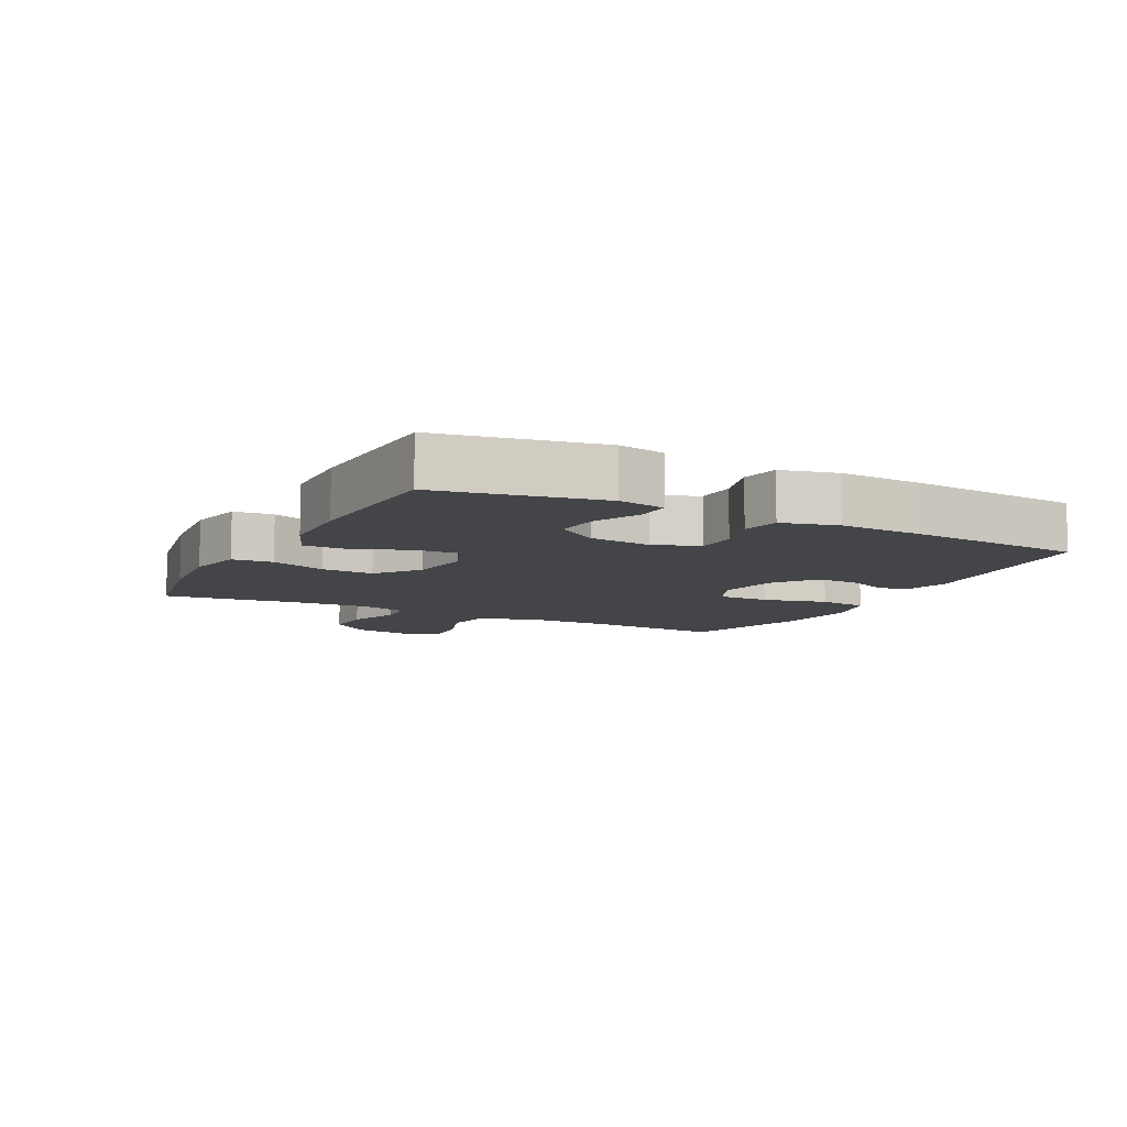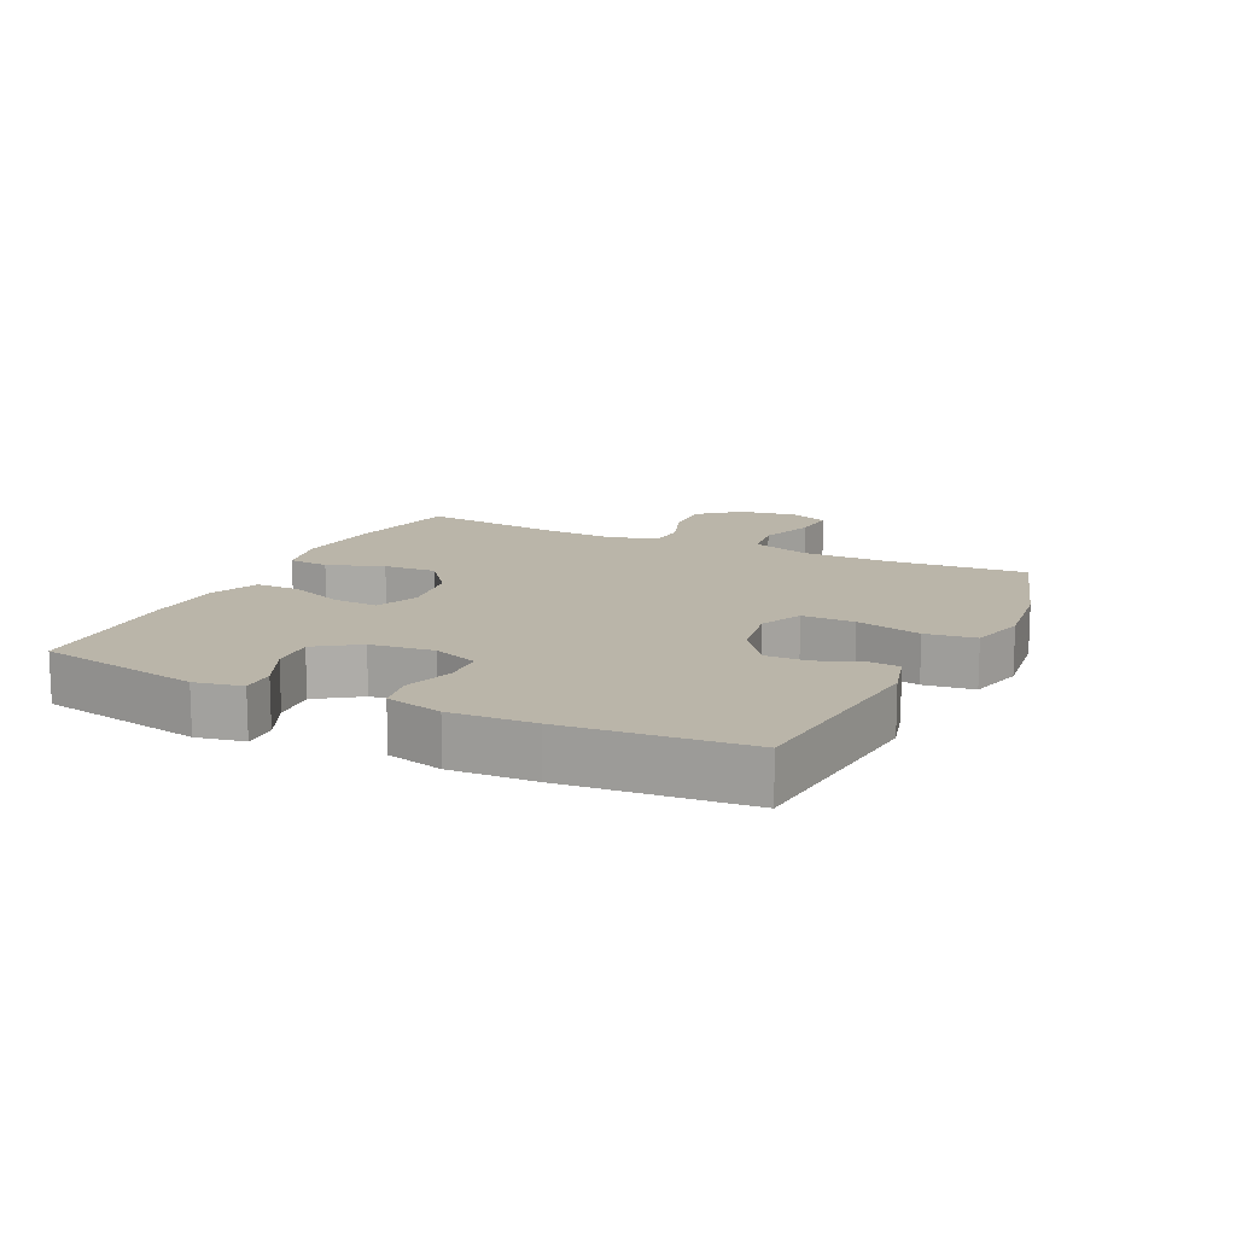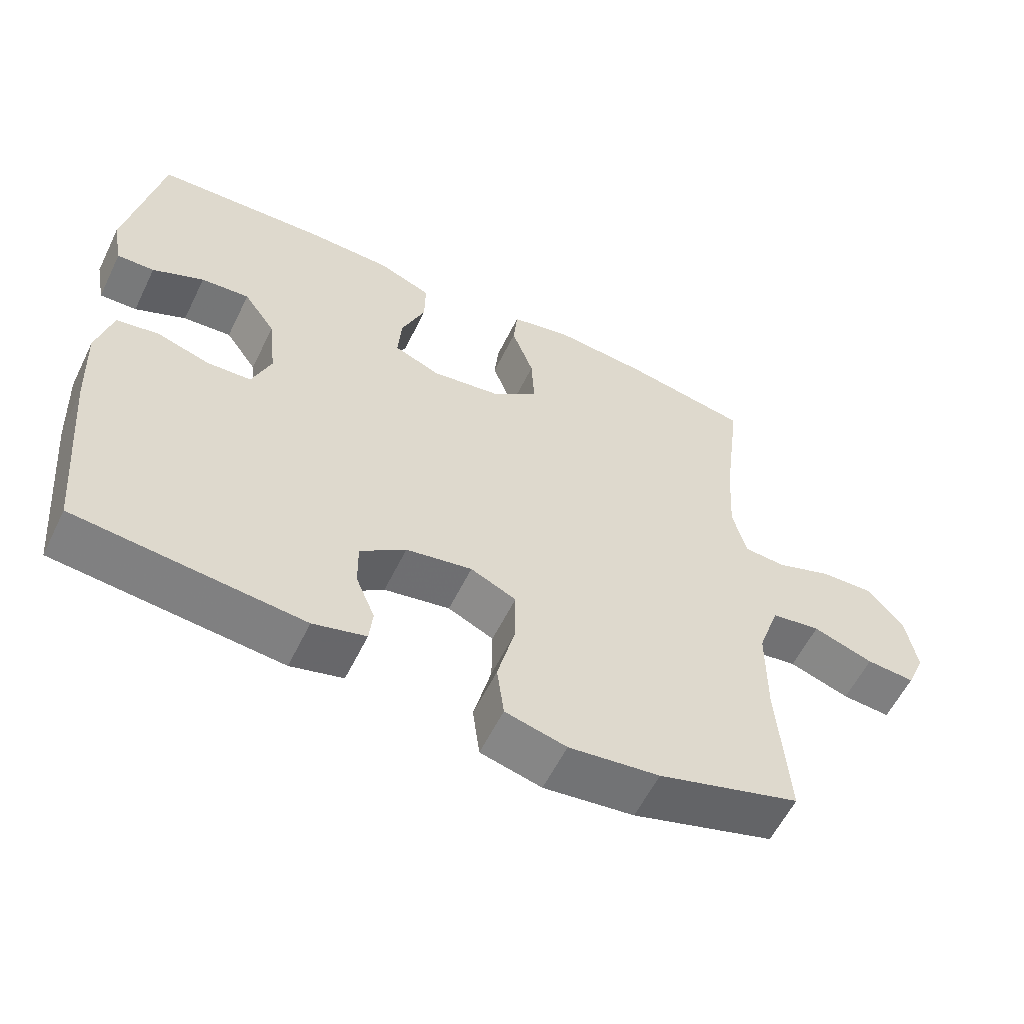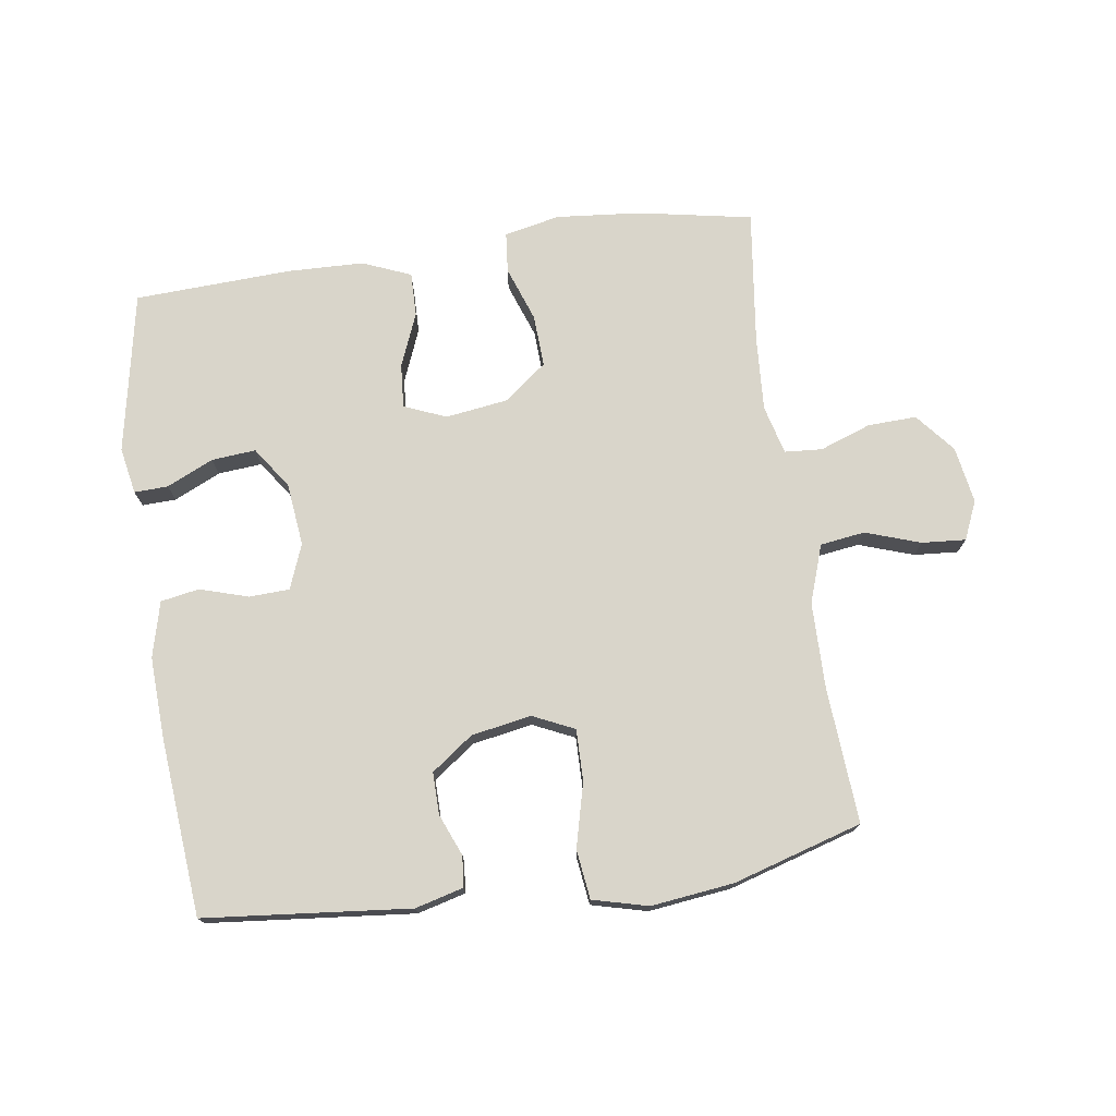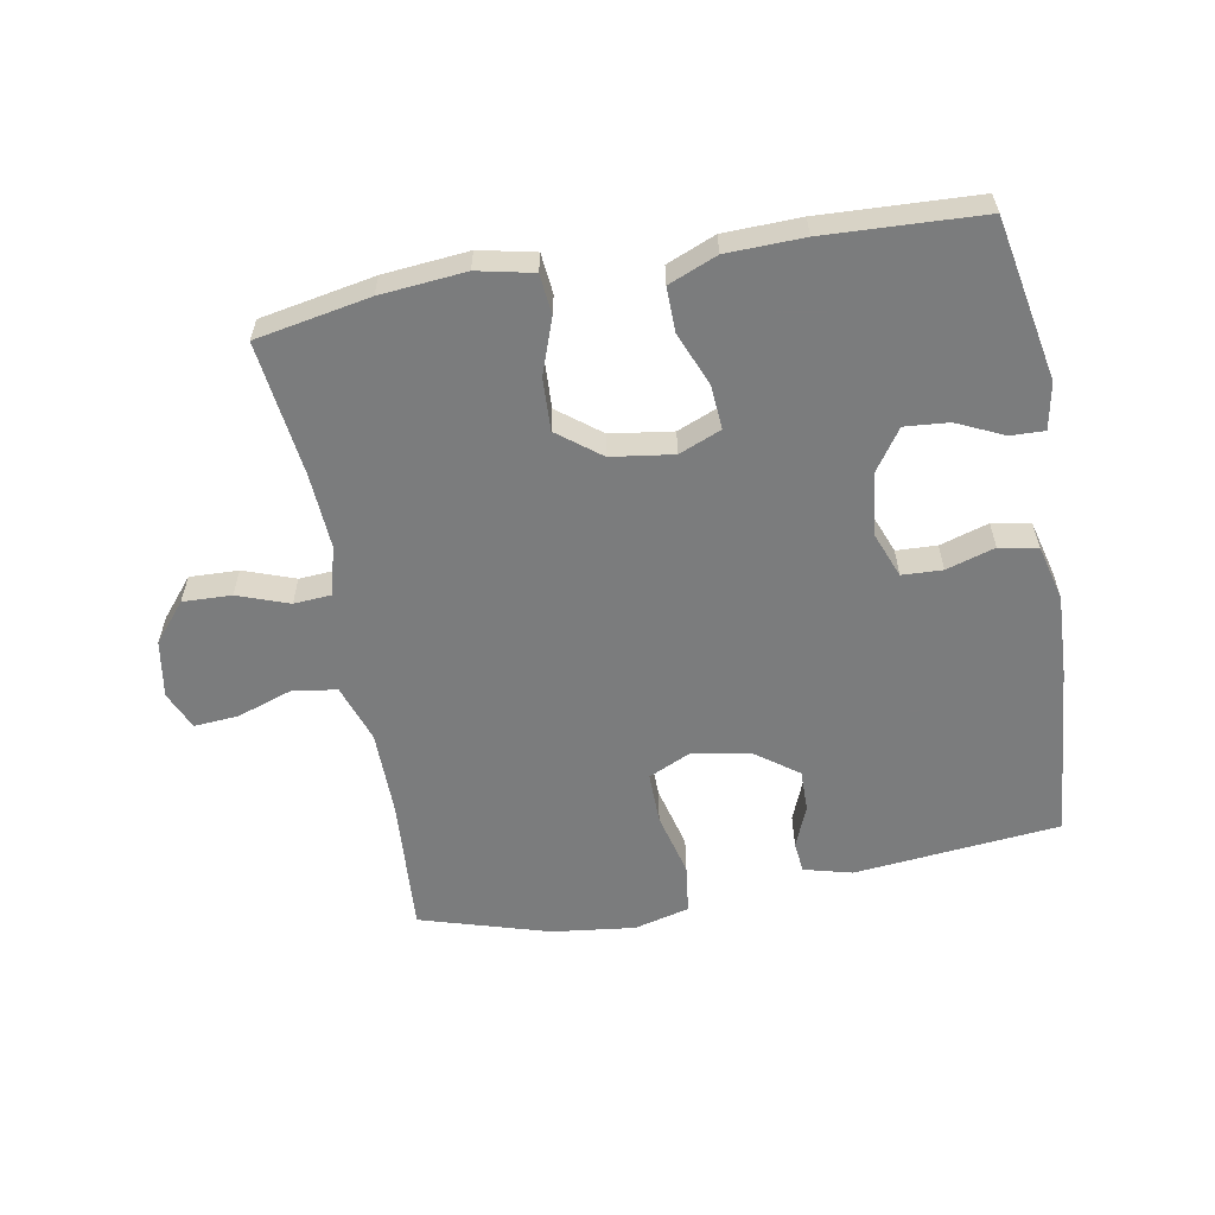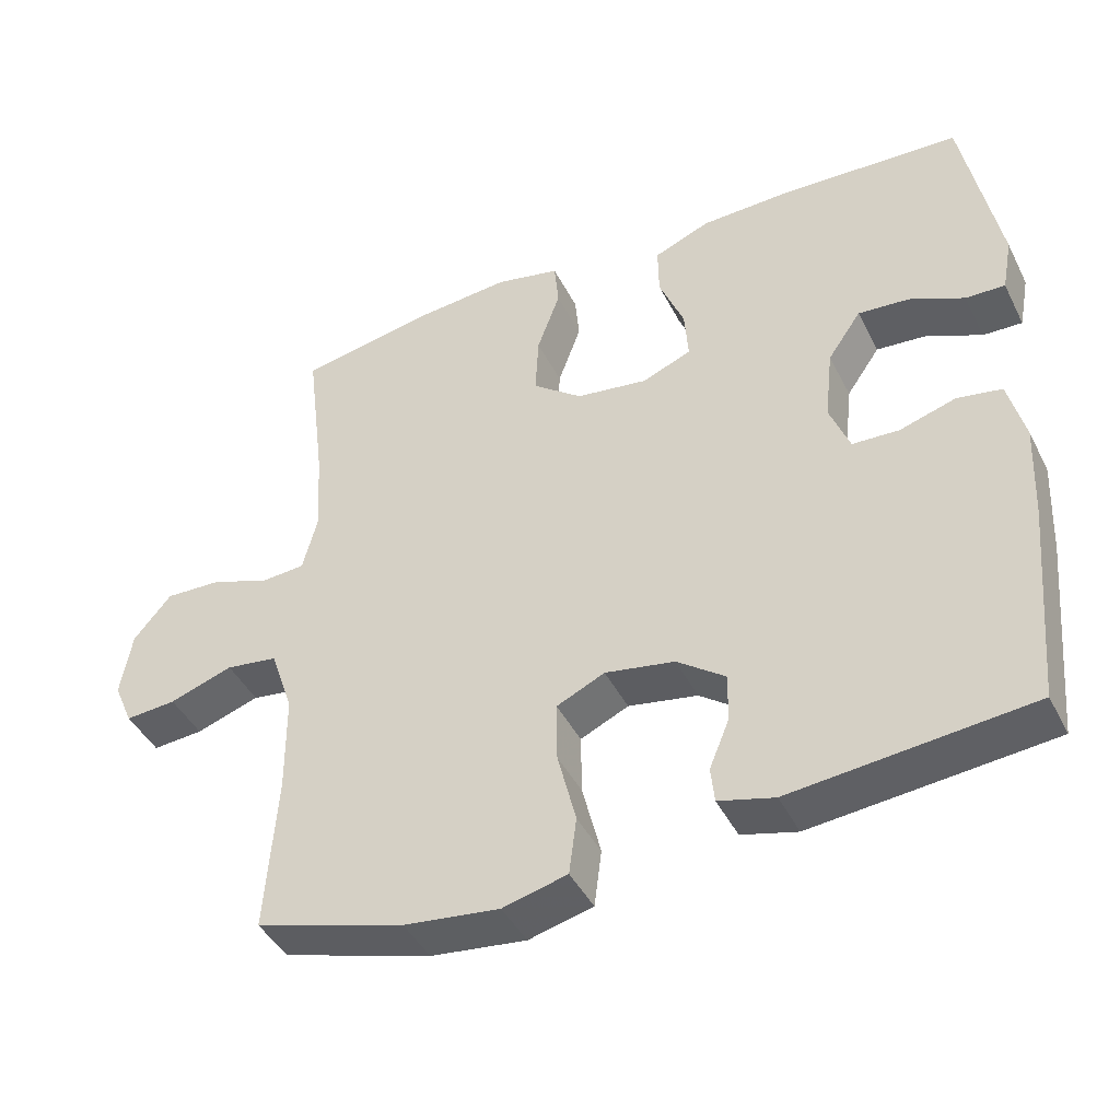
<metadata>
{"format":"obj","ext":"obj","renderer":"f3d","projection":"perspective","resolution":1024,"background":"white","views":[{"elev":-9.1,"azim":62.7,"up":"+Y"},{"elev":13.5,"azim":115.6,"up":"+Y"},{"elev":-58.5,"azim":154.0,"up":"+Z"},{"elev":74.4,"azim":171.9,"up":"+Y"},{"elev":-58.7,"azim":10.4,"up":"+Y"},{"elev":-43.4,"azim":25.4,"up":"+Z"}]}
</metadata>
<code>
v -0.5 0.07 0.5
v -0.322 0.07 0.533
v -0.189 0.07 0.545
v -0.102 0.07 0.526
v -0.096 0.07 0.463
v -0.127 0.07 0.377
v -0.131 0.07 0.295
v -0.064 0.07 0.243
v 0.033 0.07 0.229
v 0.099 0.07 0.256
v 0.094 0.07 0.325
v 0.06 0.07 0.409
v 0.059 0.07 0.478
v 0.135 0.07 0.509
v 0.255 0.07 0.512
v 0.5 0.07 0.5
v 0.548 0.07 0.247
v 0.534 0.07 0.174
v 0.481 0.07 0.176
v 0.408 0.07 0.21
v 0.339 0.07 0.216
v 0.294 0.07 0.151
v 0.283 0.07 0.053
v 0.31 0.07 -0.017
v 0.373 0.07 -0.02
v 0.449 0.07 0.003
v 0.509 0.07 -0.008
v 0.531 0.07 -0.095
v 0.525 0.07 -0.224
v 0.5 0.07 -0.5
v 0.178 0.07 -0.531
v 0.103 0.07 -0.511
v 0.098 0.07 -0.463
v 0.125 0.07 -0.397
v 0.126 0.07 -0.332
v 0.061 0.07 -0.284
v -0.033 0.07 -0.267
v -0.098 0.07 -0.297
v -0.097 0.07 -0.378
v -0.072 0.07 -0.478
v -0.082 0.07 -0.555
v -0.169 0.07 -0.577
v -0.298 0.07 -0.561
v -0.5 0.07 -0.5
v -0.485 0.07 -0.288
v -0.486 0.07 -0.153
v -0.517 0.07 -0.062
v -0.587 0.07 -0.052
v -0.673 0.07 -0.081
v -0.742 0.07 -0.086
v -0.768 0.07 -0.026
v -0.753 0.07 0.063
v -0.702 0.07 0.124
v -0.626 0.07 0.121
v -0.546 0.07 0.092
v -0.487 0.07 0.096
v -0.467 0.07 0.173
v -0.474 0.07 0.29
v -0.5 0 0.5
v -0.322 0 0.533
v -0.189 0 0.545
v -0.102 0 0.526
v -0.096 0 0.463
v -0.127 0 0.377
v -0.131 0 0.295
v -0.064 0 0.243
v 0.033 0 0.229
v 0.099 0 0.256
v 0.094 0 0.325
v 0.06 0 0.409
v 0.059 0 0.478
v 0.135 0 0.509
v 0.255 0 0.512
v 0.5 0 0.5
v 0.548 0 0.247
v 0.534 0 0.174
v 0.481 0 0.176
v 0.408 0 0.21
v 0.339 0 0.216
v 0.294 0 0.151
v 0.283 0 0.053
v 0.31 0 -0.017
v 0.373 0 -0.02
v 0.449 0 0.003
v 0.509 0 -0.008
v 0.531 0 -0.095
v 0.525 0 -0.224
v 0.5 0 -0.5
v 0.178 0 -0.531
v 0.103 0 -0.511
v 0.098 0 -0.463
v 0.125 0 -0.397
v 0.126 0 -0.332
v 0.061 0 -0.284
v -0.033 0 -0.267
v -0.098 0 -0.297
v -0.097 0 -0.378
v -0.072 0 -0.478
v -0.082 0 -0.555
v -0.169 0 -0.577
v -0.298 0 -0.561
v -0.5 0 -0.5
v -0.485 0 -0.288
v -0.486 0 -0.153
v -0.517 0 -0.062
v -0.587 0 -0.052
v -0.673 0 -0.081
v -0.742 0 -0.086
v -0.768 0 -0.026
v -0.753 0 0.063
v -0.702 0 0.124
v -0.626 0 0.121
v -0.546 0 0.092
v -0.487 0 0.096
v -0.467 0 0.173
v -0.474 0 0.29
f 52 53 54 55
f 52 55 56
f 51 52 56
f 48 49 50 51
f 47 48 51 56
f 46 47 56 57
f 42 43 44 45
f 42 45 46 57
f 39 40 41 42
f 38 39 42 57
f 31 32 33 34
f 31 34 35
f 30 31 35
f 29 30 35 36
f 25 26 27 28
f 24 25 28 29
f 17 18 19 20
f 17 20 21
f 16 17 21
f 15 16 21 22
f 11 12 13 14
f 10 11 14 15
f 3 4 5 6
f 3 6 7
f 58 1 2 3
f 58 3 7
f 37 38 57 58
f 37 58 7 8
f 24 29 36 37
f 23 24 37 8
f 10 15 22 23
f 9 10 23
f 8 9 23
f 113 112 111 110
f 114 113 110
f 114 110 109
f 109 108 107 106
f 114 109 106 105
f 115 114 105 104
f 103 102 101 100
f 115 104 103 100
f 100 99 98 97
f 115 100 97 96
f 92 91 90 89
f 93 92 89
f 93 89 88
f 94 93 88 87
f 86 85 84 83
f 87 86 83 82
f 78 77 76 75
f 79 78 75
f 79 75 74
f 80 79 74 73
f 72 71 70 69
f 73 72 69 68
f 64 63 62 61
f 65 64 61
f 61 60 59 116
f 65 61 116
f 116 115 96 95
f 66 65 116 95
f 95 94 87 82
f 66 95 82 81
f 81 80 73 68
f 81 68 67
f 81 67 66
f 1 59 60 2
f 2 60 61 3
f 3 61 62 4
f 4 62 63 5
f 5 63 64 6
f 6 64 65 7
f 7 65 66 8
f 8 66 67 9
f 9 67 68 10
f 10 68 69 11
f 11 69 70 12
f 12 70 71 13
f 13 71 72 14
f 14 72 73 15
f 15 73 74 16
f 16 74 75 17
f 17 75 76 18
f 18 76 77 19
f 19 77 78 20
f 20 78 79 21
f 21 79 80 22
f 22 80 81 23
f 23 81 82 24
f 24 82 83 25
f 25 83 84 26
f 26 84 85 27
f 27 85 86 28
f 28 86 87 29
f 29 87 88 30
f 30 88 89 31
f 31 89 90 32
f 32 90 91 33
f 33 91 92 34
f 34 92 93 35
f 35 93 94 36
f 36 94 95 37
f 37 95 96 38
f 38 96 97 39
f 39 97 98 40
f 40 98 99 41
f 41 99 100 42
f 42 100 101 43
f 43 101 102 44
f 44 102 103 45
f 45 103 104 46
f 46 104 105 47
f 47 105 106 48
f 48 106 107 49
f 49 107 108 50
f 50 108 109 51
f 51 109 110 52
f 52 110 111 53
f 53 111 112 54
f 54 112 113 55
f 55 113 114 56
f 56 114 115 57
f 57 115 116 58
f 58 116 59 1

</code>
